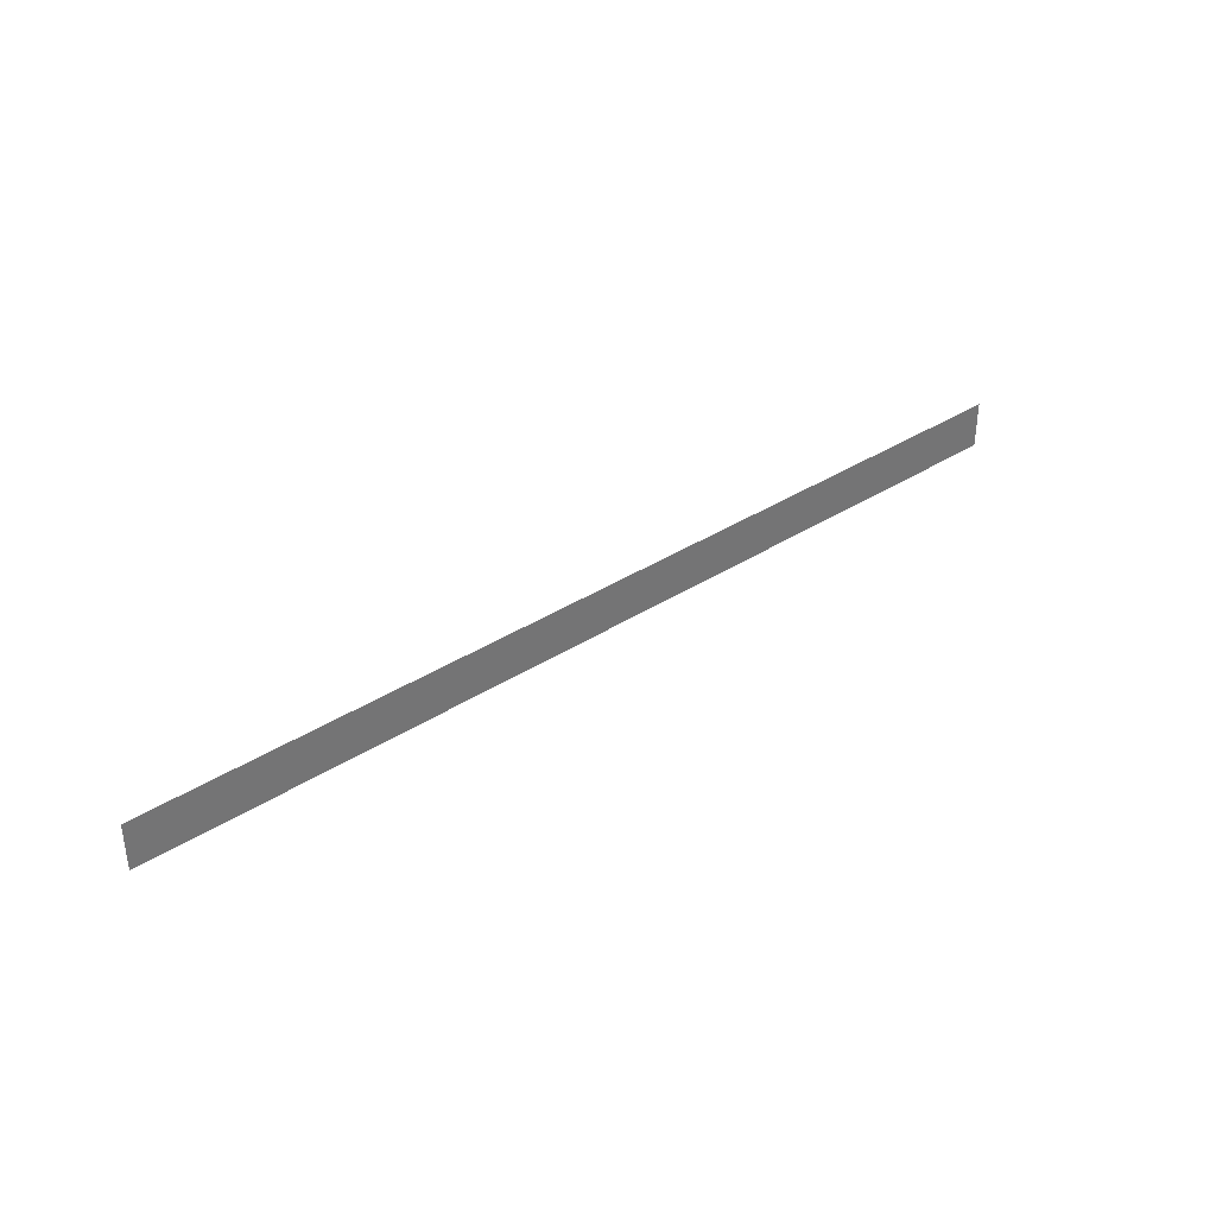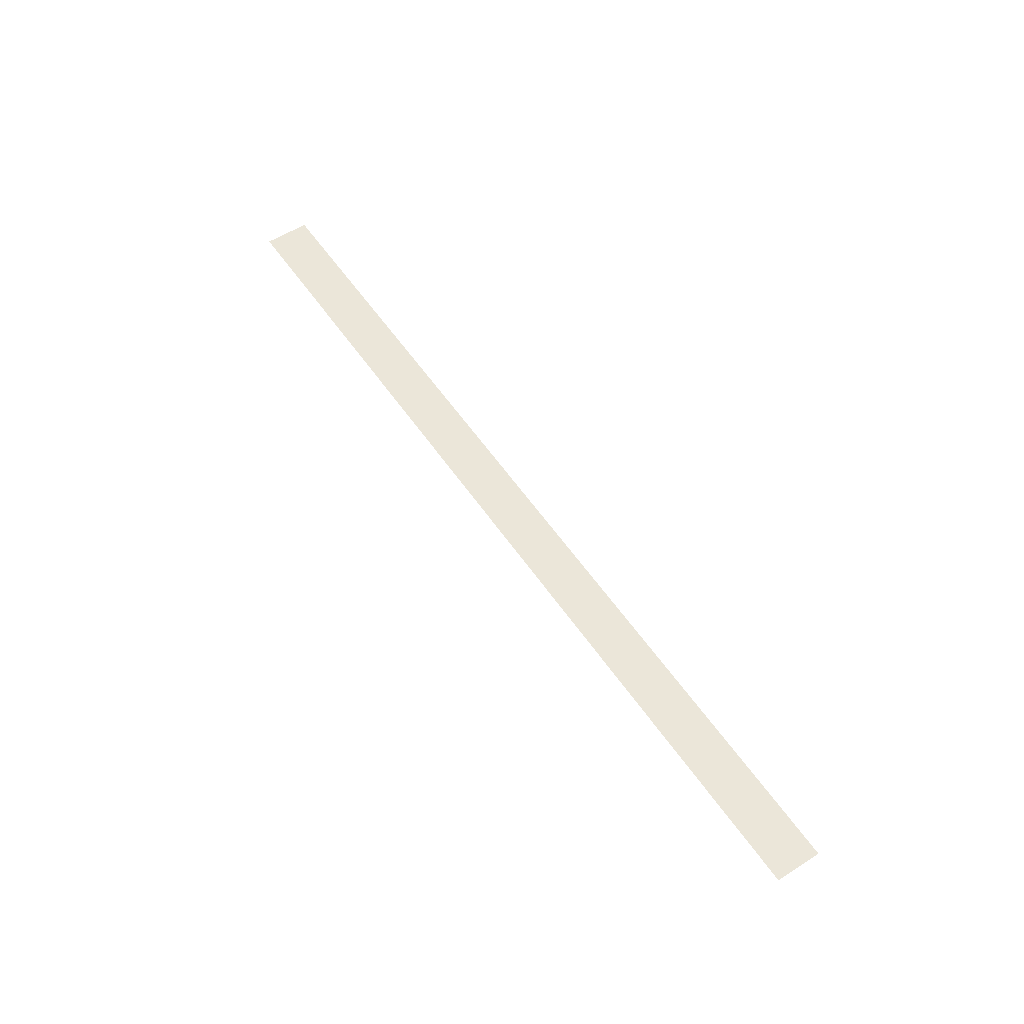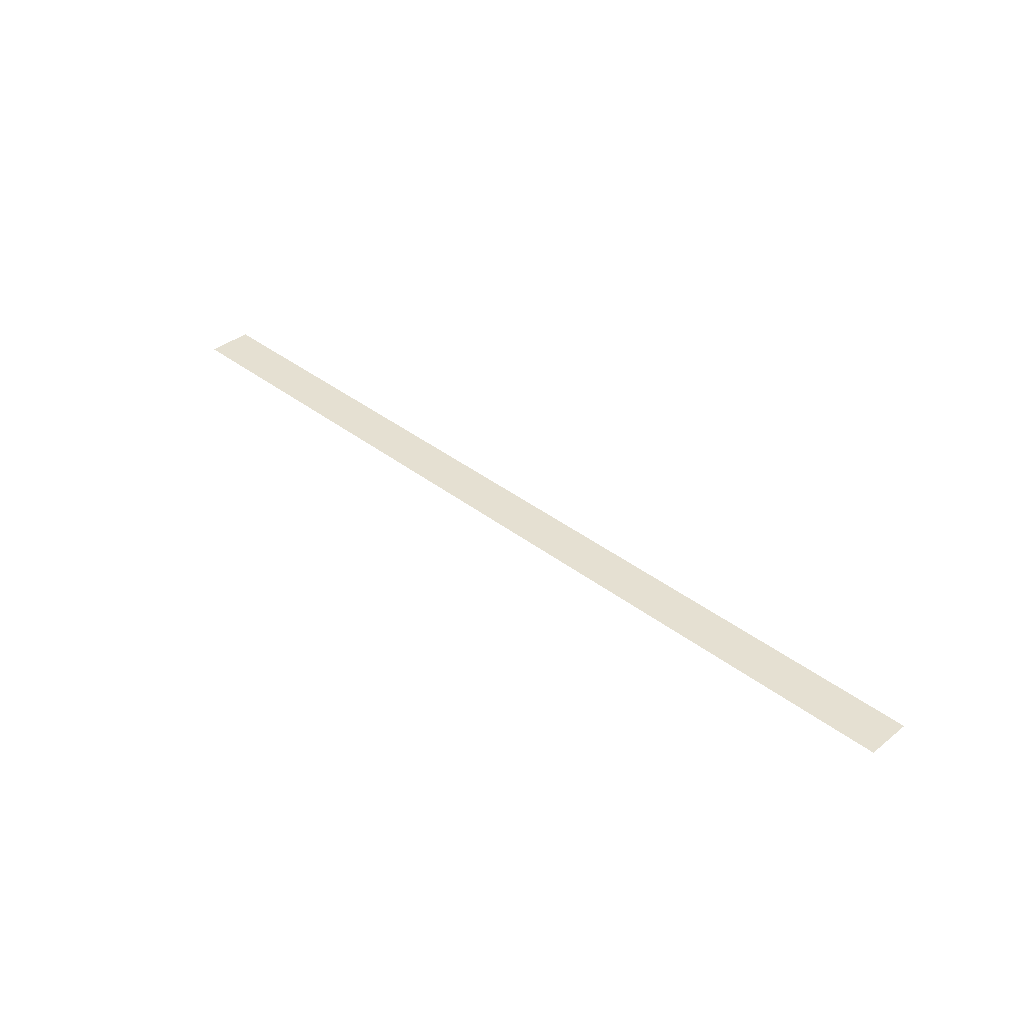
<metadata>
{"format":"obj","ext":"obj","renderer":"f3d","projection":"perspective","resolution":1024,"background":"white","views":[{"elev":36.3,"azim":-40.0,"up":"+Y"},{"elev":56.0,"azim":-123.8,"up":"+Z"},{"elev":37.7,"azim":-135.4,"up":"+Z"}]}
</metadata>
<code>
o mesh26/mesh26-geometry#mesh26-geometry
v 0.3614 -0.02595 0.3664
v -0.3801 -0.06277 0.3664
v 0.3614 -0.06277 0.3664
v -0.3801 -0.02595 0.3664
f 1 2 3
f 2 1 4
f 3 2 1
f 4 1 2

</code>
